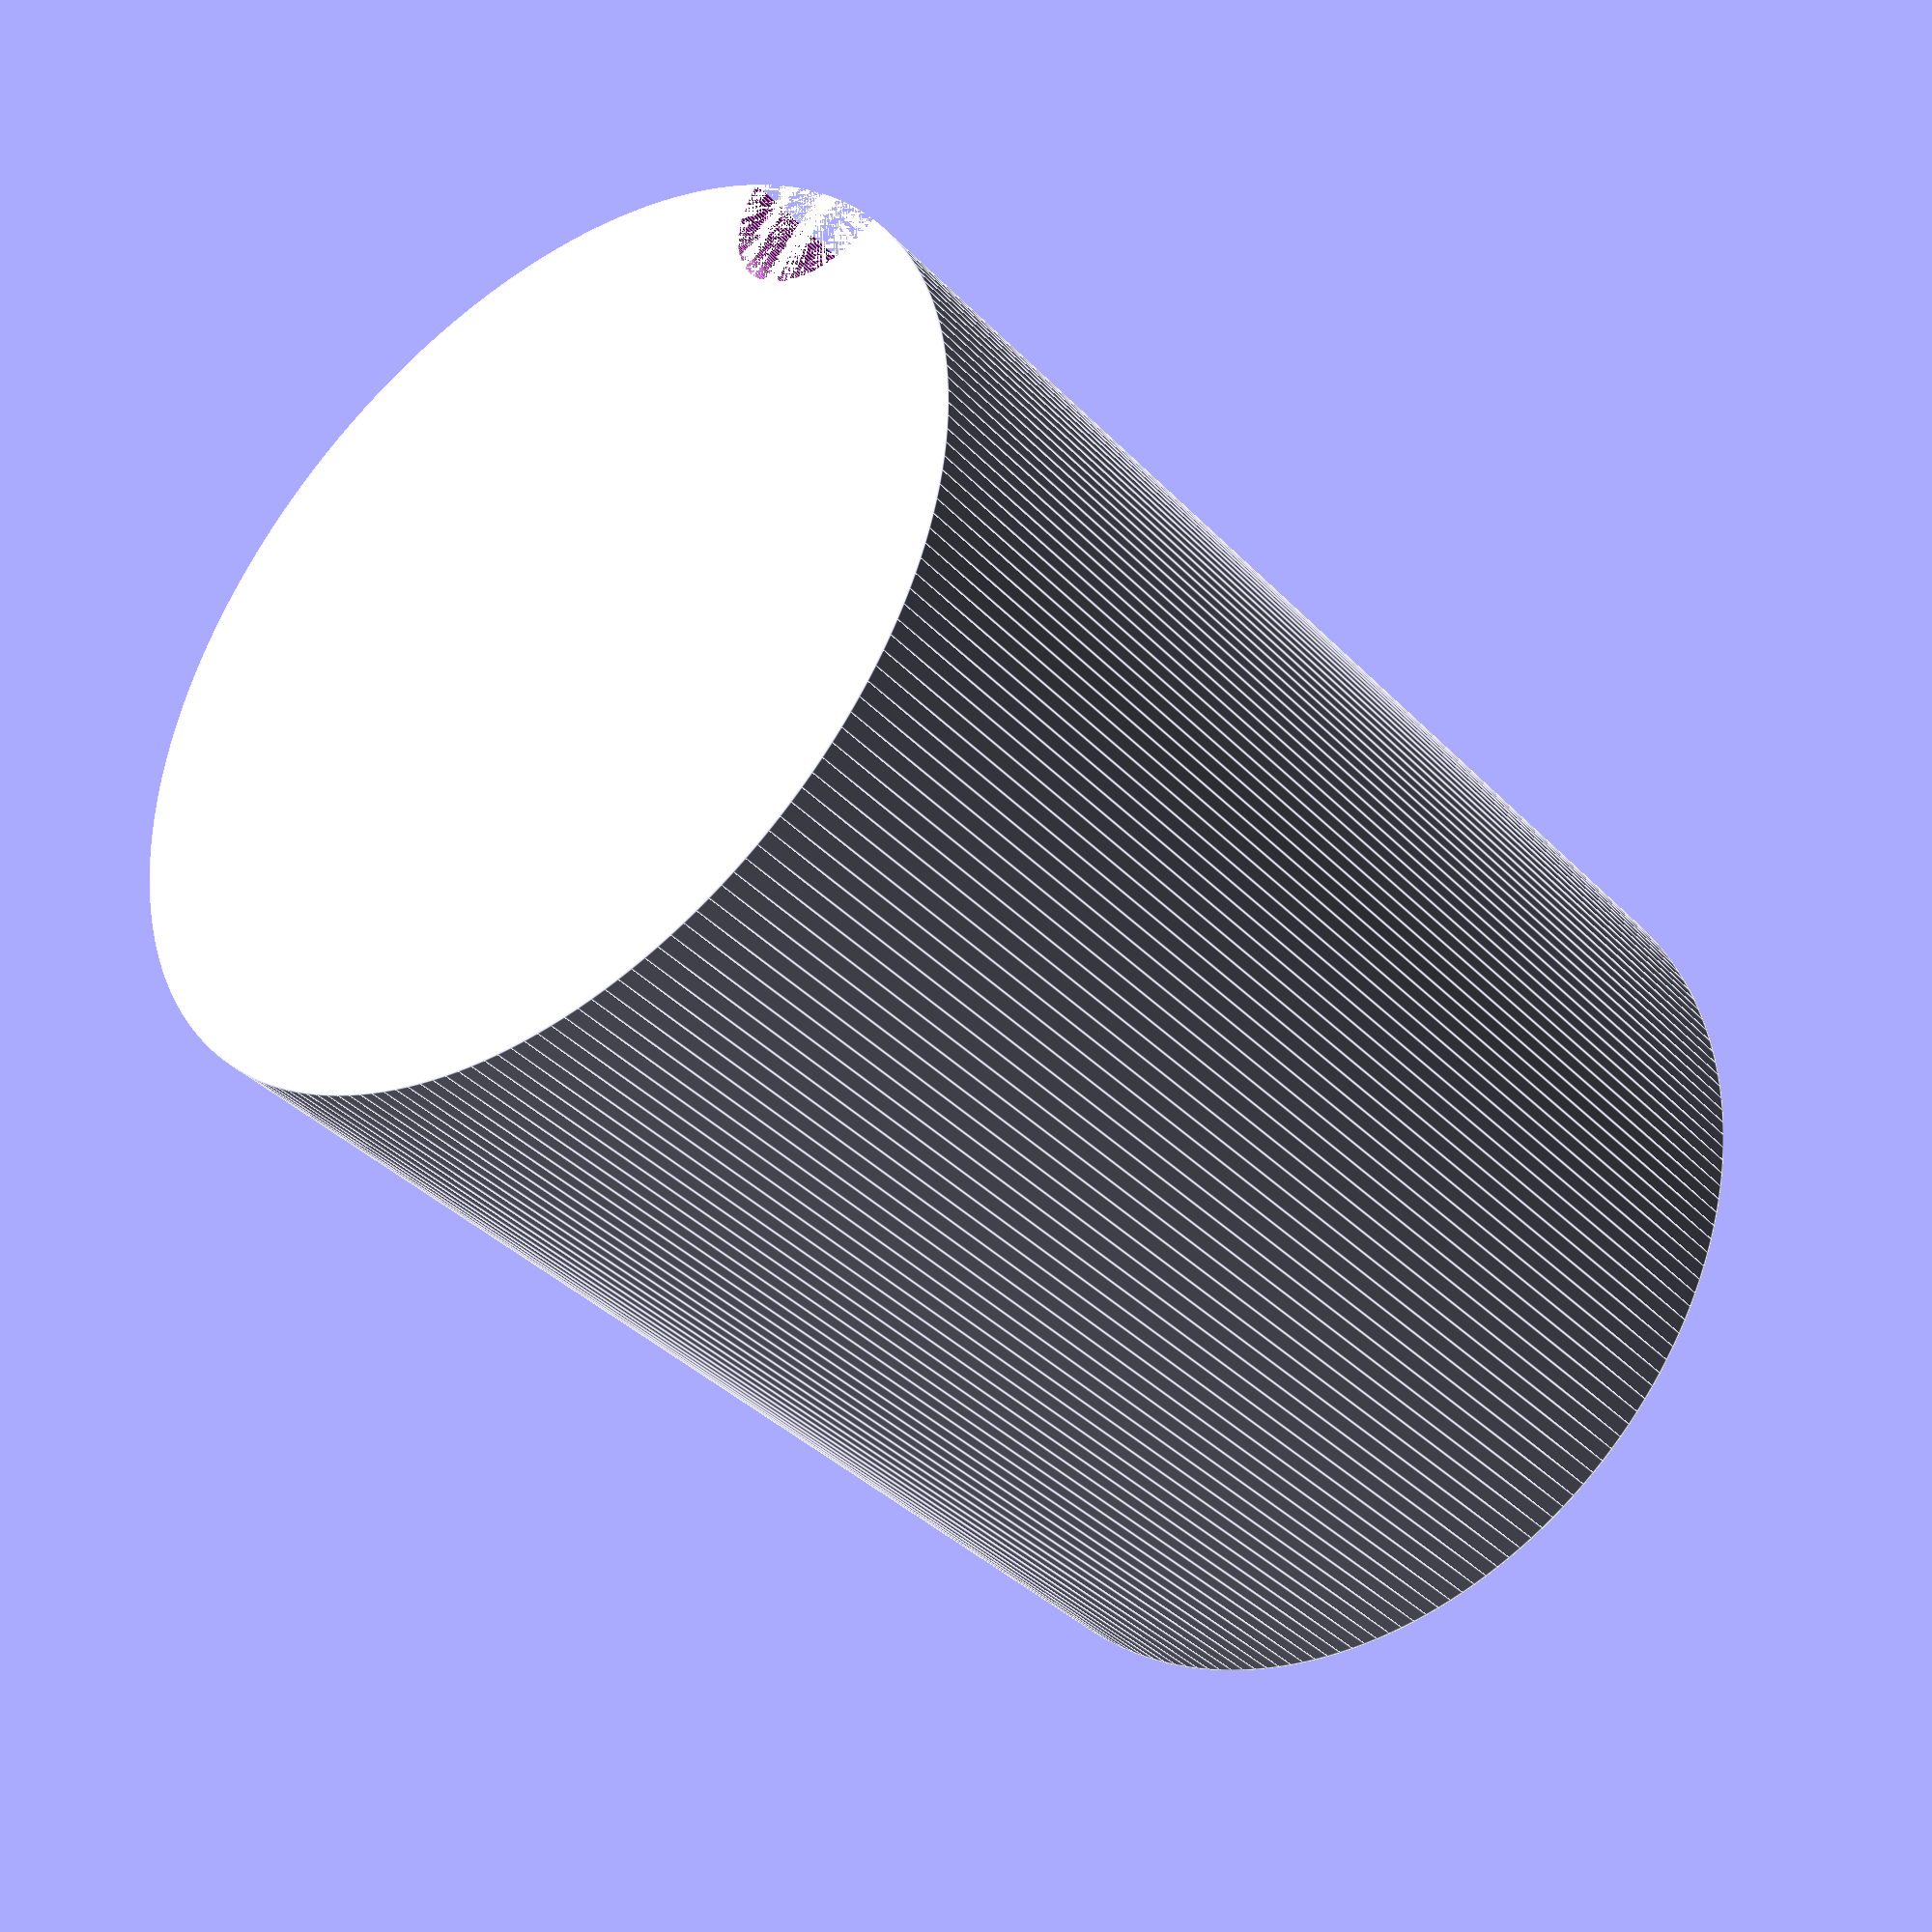
<openscad>


JuicerPusher(74, 100, 15);
$fn = 200;

module JuicerPusher(diameter, length, notch_diameter) {
    difference() {
        cylinder(d = diameter, h = length, center = true);
        translate([diameter / 2, 0, 0]) Notch(notch_diameter, length);
    }
}

module Notch(diameter, length) {
    cylinder(d = diameter, h=length, center = true);
}
</openscad>
<views>
elev=37.0 azim=226.5 roll=217.6 proj=p view=edges
</views>
